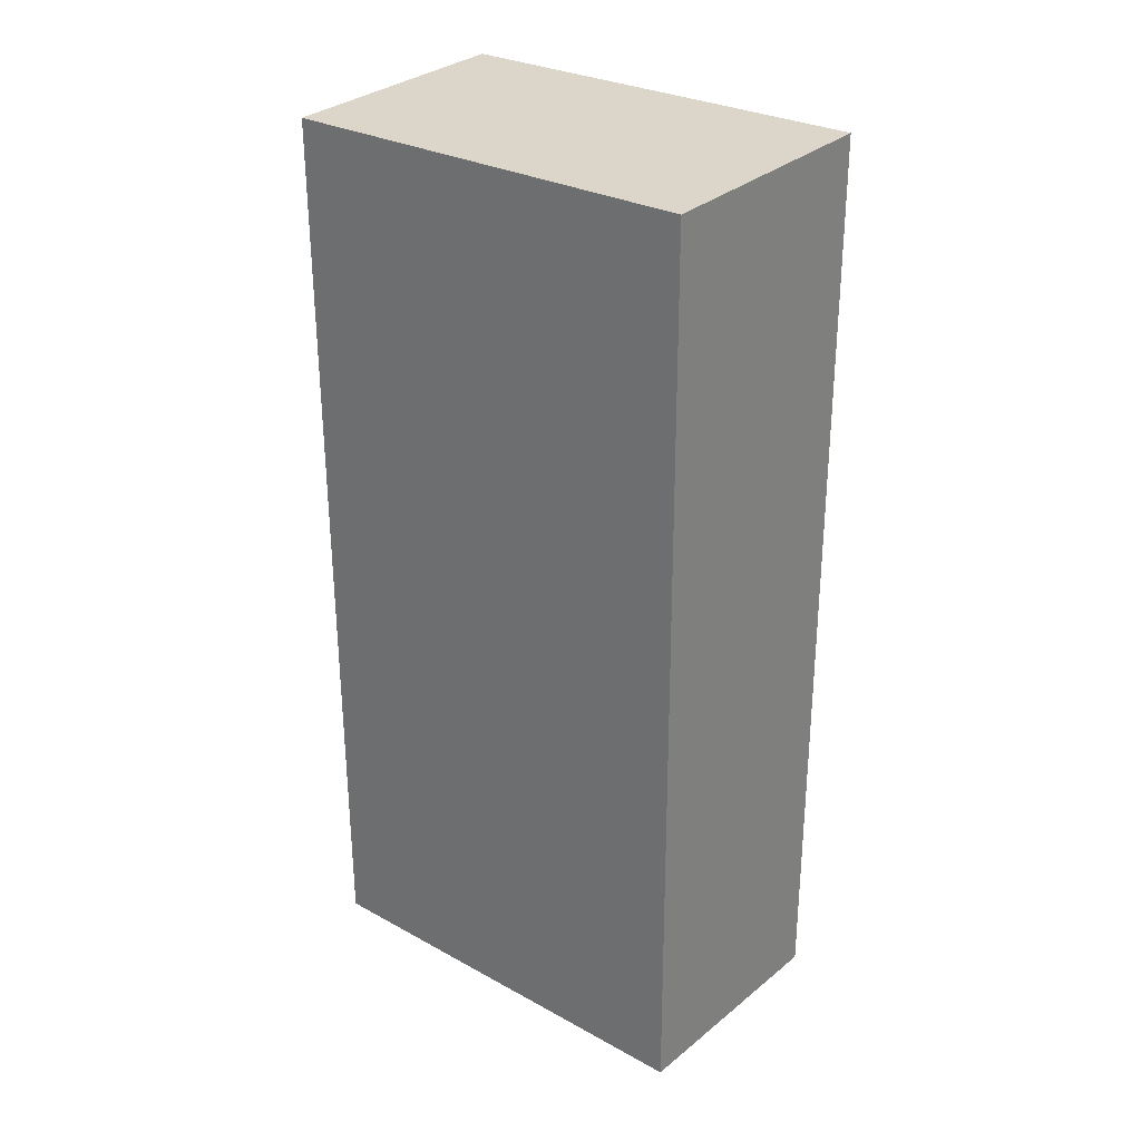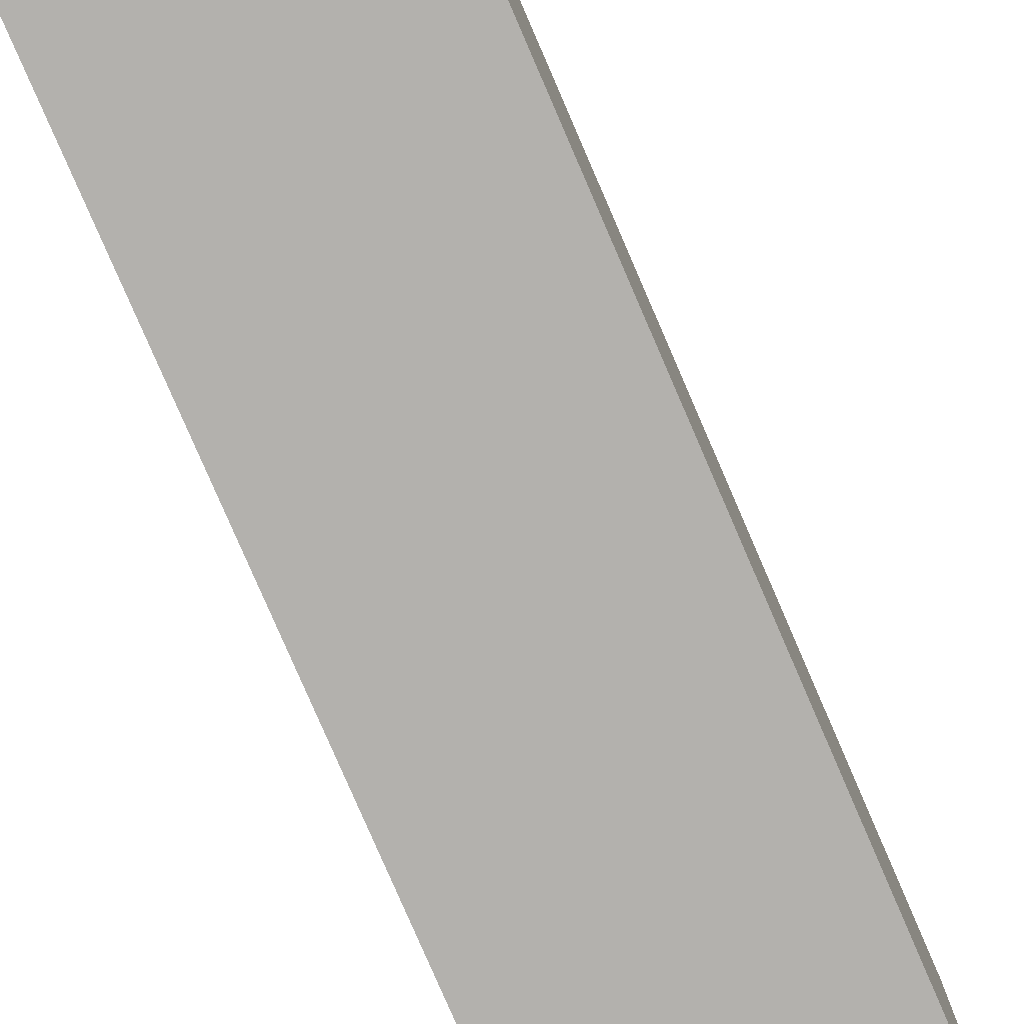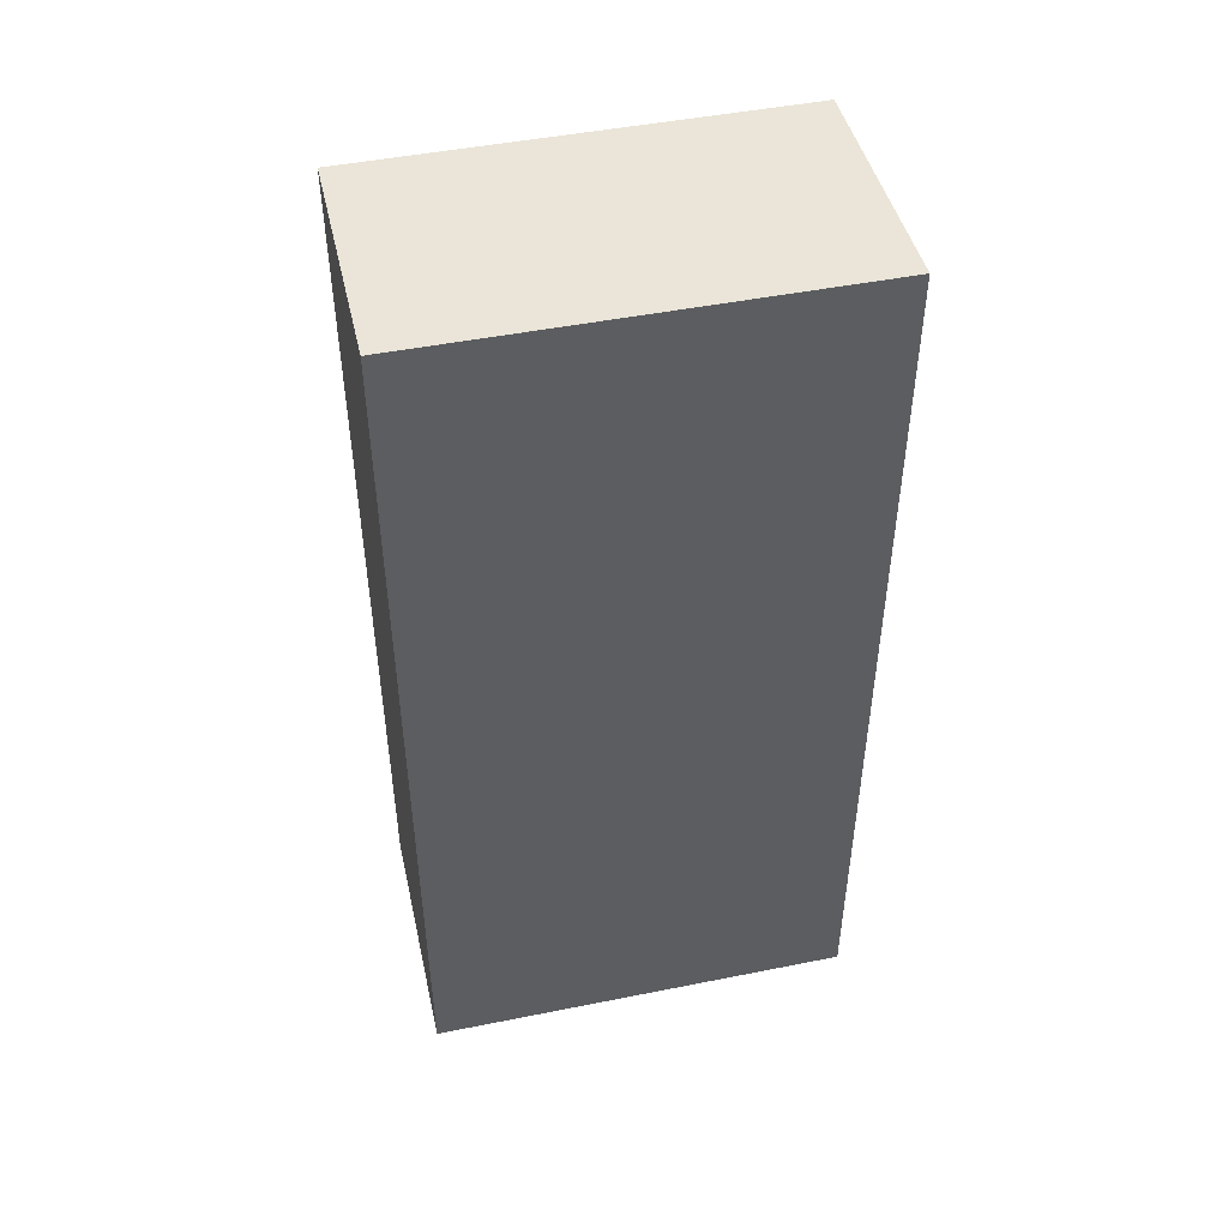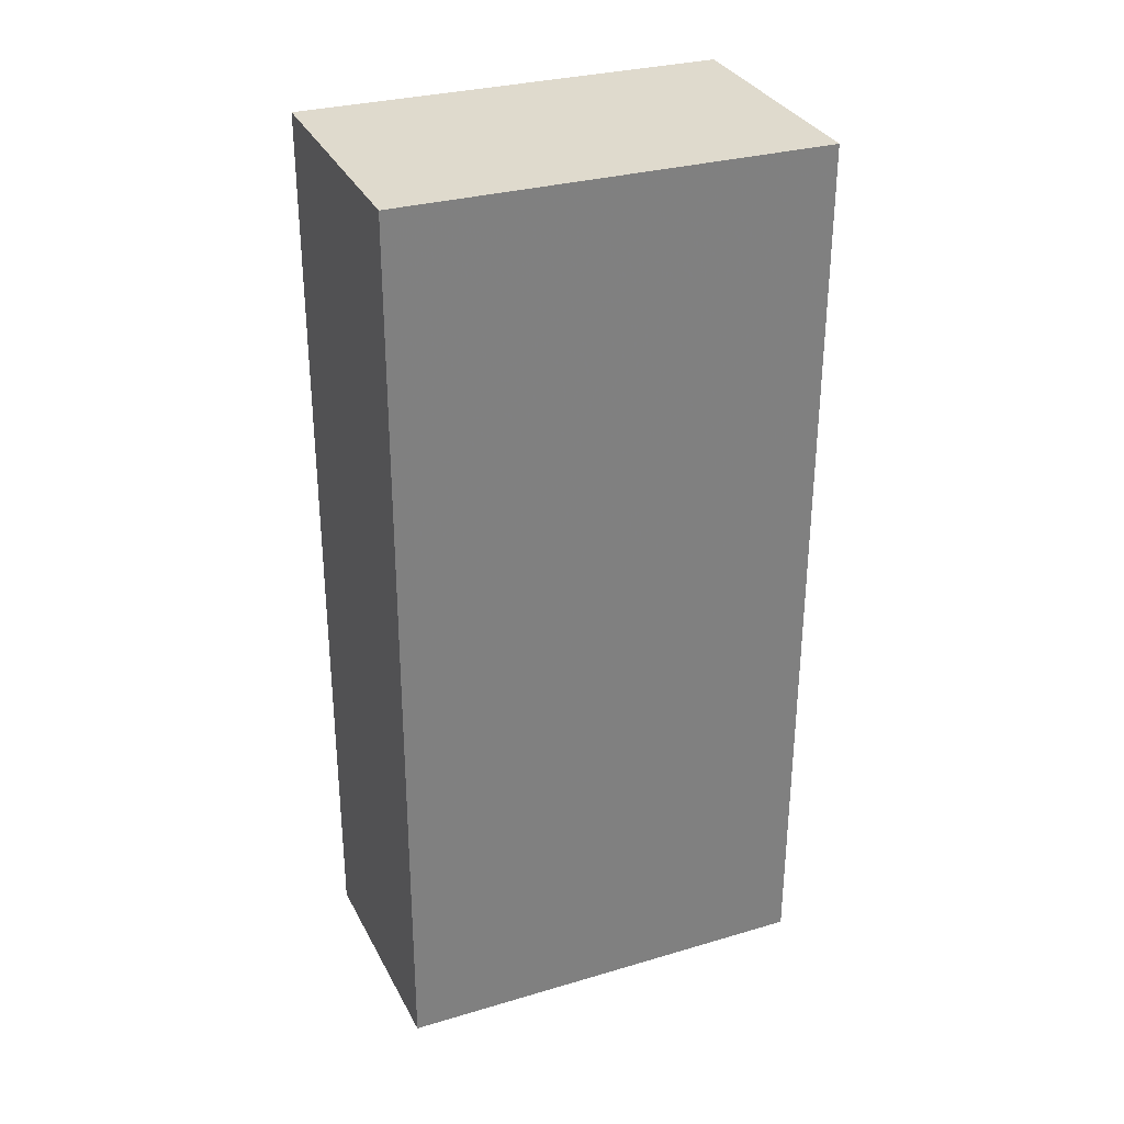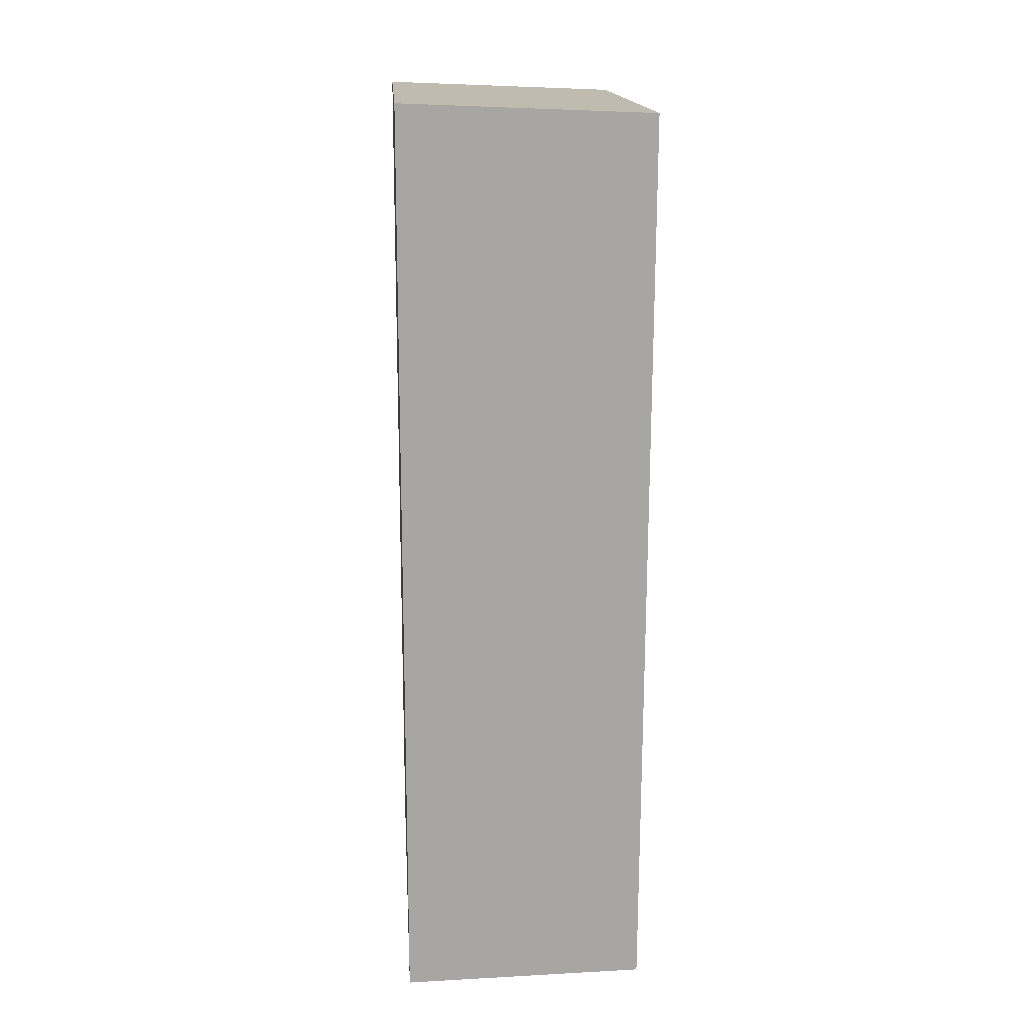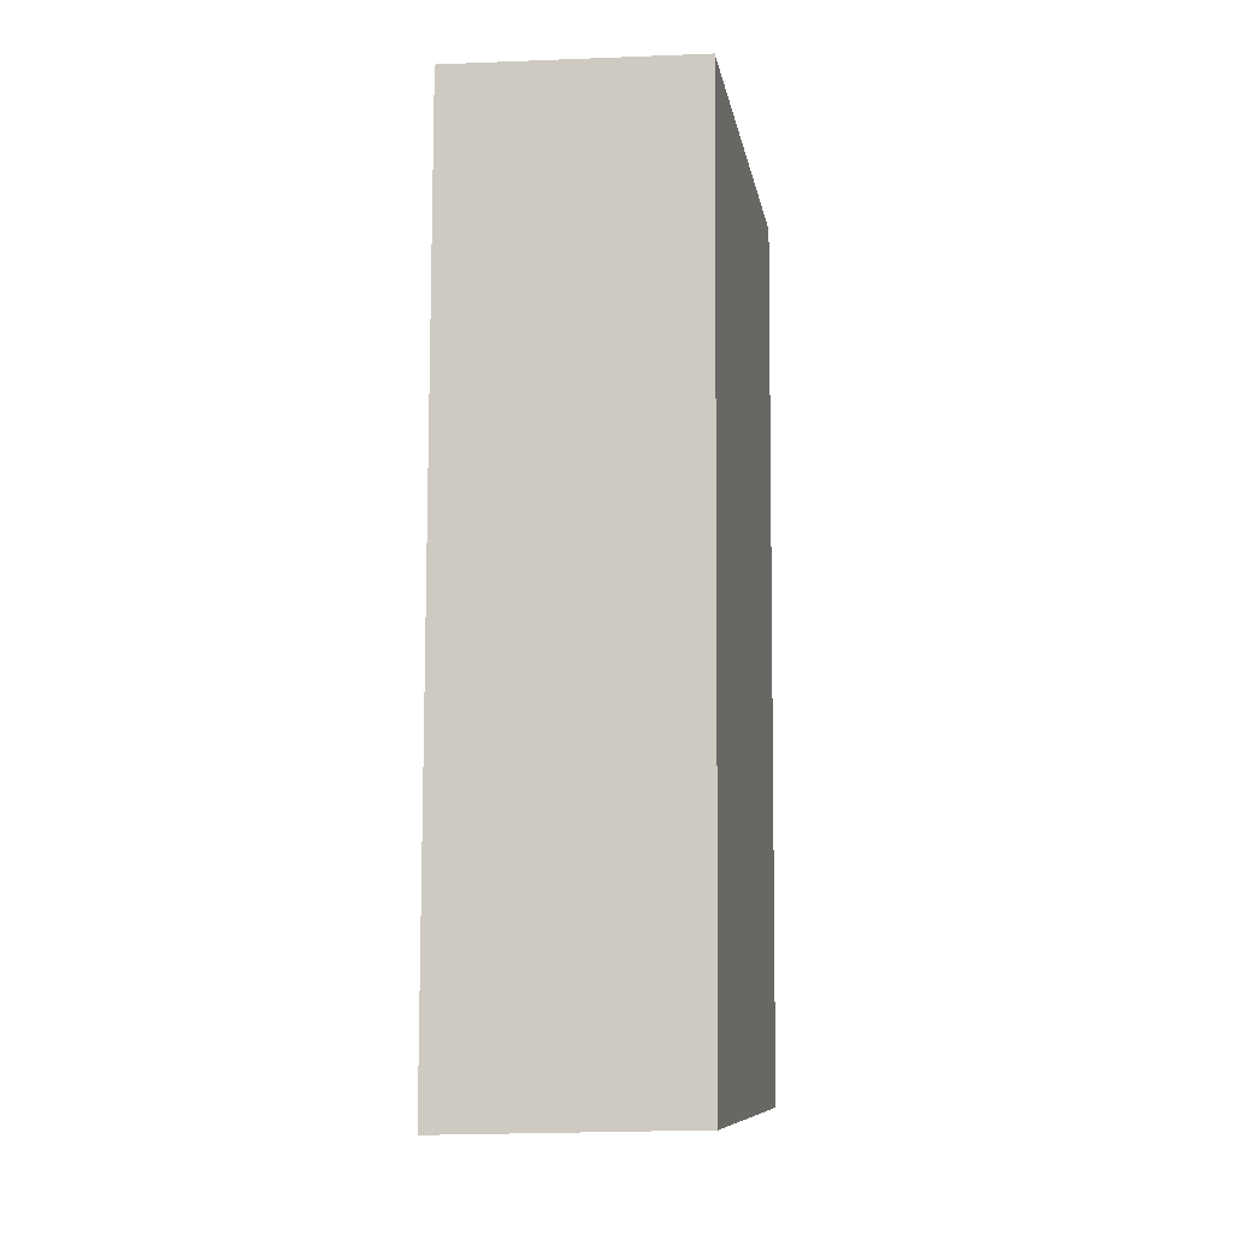
<metadata>
{"format":"obj","ext":"obj","renderer":"f3d","projection":"perspective","resolution":1024,"background":"white","views":[{"elev":28.6,"azim":129.4,"up":"+Y"},{"elev":-79.2,"azim":23.2,"up":"+Z"},{"elev":47.4,"azim":-102.7,"up":"+Y"},{"elev":30.3,"azim":66.9,"up":"+Y"},{"elev":16.0,"azim":-3.9,"up":"+Y"},{"elev":-10.4,"azim":10.1,"up":"+Y"}]}
</metadata>
<code>
v 1.475 0.4052 0.6365
v 1.473 0.0184 0.6365
v 1.475 0.4052 0.4513
v 1.369 0.4094 0.4513
v 1.369 0.4094 0.6365
v 1.369 0.01575 0.4513
v 1.473 0.0184 0.4513
v 1.369 0.01575 0.6365
f 1 2 3
f 1 3 4
f 5 1 4
f 6 4 3
f 6 5 4
f 7 6 3
f 7 3 2
f 8 5 6
f 8 2 1
f 8 1 5
f 8 7 2
f 8 6 7

</code>
